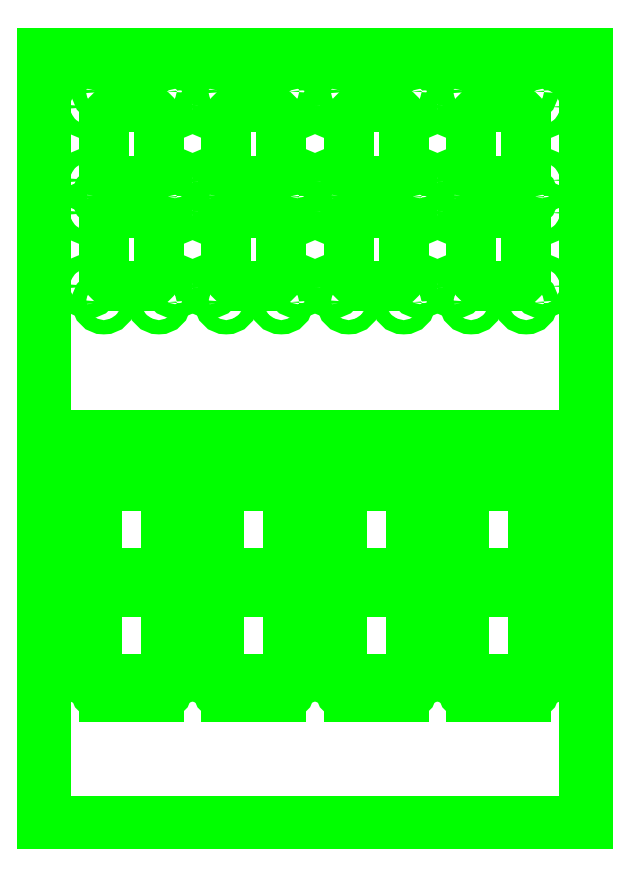
<metadata>
{"format":"dxf","ext":"dxf","renderer":"ezdxf+matplotlib","layout":"modelspace","background":"white","min_lineweight":24,"dpi":150}
</metadata>
<code>
0
SECTION
2
ENTITIES
0
LINE
8
OUTER_LOOP
10
19.75
20
83.05
30
0
11
19.75
21
123
31
0
0
ARC
8
OUTER_LOOP
10
24.75
20
123
30
0
40
5
50
0
51
180
0
ARC
8
OUTER_LOOP
10
24.75
20
83.05
30
0
40
5
50
180
51
360
0
LINE
8
OUTER_LOOP
10
29.75
20
123
30
0
11
29.75
21
83.05
31
0
0
LINE
8
OUTER_LOOP
10
29.75
20
140.8
30
0
11
29.75
21
180.8
31
0
0
ARC
8
OUTER_LOOP
10
24.75
20
180.8
30
0
40
5
50
0
51
180
0
LINE
8
OUTER_LOOP
10
19.75
20
180.8
30
0
11
19.75
21
140.8
31
0
0
ARC
8
OUTER_LOOP
10
24.75
20
140.8
30
0
40
5
50
180
51
0
0
LINE
8
OUTER_LOOP
10
63.5
20
136.8
30
0
11
33.5
21
136.8
31
0
0
ARC
8
OUTER_LOOP
10
33.5
20
131.8
30
0
40
5
50
90
51
270
0
LINE
8
OUTER_LOOP
10
33.5
20
126.8
30
0
11
63.5
21
126.8
31
0
0
ARC
8
OUTER_LOOP
10
63.5
20
131.8
30
0
40
5
50
270
51
90
0
LINE
8
OUTER_LOOP
10
33.5
20
194.2
30
0
11
63.5
21
194.2
31
0
0
ARC
8
OUTER_LOOP
10
72.25
20
180.8
30
0
40
5
50
0
51
180
0
LINE
8
OUTER_LOOP
10
63.5
20
184.2
30
0
11
33.5
21
184.2
31
0
0
ARC
8
OUTER_LOOP
10
33.5
20
189.2
30
0
40
5
50
90
51
270
0
ARC
8
OUTER_LOOP
10
63.5
20
189.2
30
0
40
5
50
270
51
90
0
LINE
8
OUTER_LOOP
10
33.5
20
69.34
30
0
11
63.5
21
69.34
31
0
0
ARC
8
OUTER_LOOP
10
63.5
20
74.34
30
0
40
5
50
270
51
90
0
LINE
8
OUTER_LOOP
10
63.5
20
79.34
30
0
11
33.5
21
79.34
31
0
0
ARC
8
OUTER_LOOP
10
33.5
20
74.34
30
0
40
5
50
90
51
270
0
ARC
8
OUTER_LOOP
10
72.25
20
140.8
30
0
40
5
50
180
51
0
0
ARC
8
OUTER_LOOP
10
72.25
20
83.05
30
0
40
5
50
180
51
0
0
ARC
8
OUTER_LOOP
10
72.25
20
123
30
0
40
5
50
0
51
180
0
LINE
8
OUTER_LOOP
10
67.25
20
140.8
30
0
11
67.25
21
180.8
31
0
0
LINE
8
OUTER_LOOP
10
77.25
20
83.05
30
0
11
77.25
21
123
31
0
0
LINE
8
OUTER_LOOP
10
67.25
20
123
30
0
11
67.25
21
83.05
31
0
0
LINE
8
OUTER_LOOP
10
77.25
20
180.8
30
0
11
77.25
21
140.8
31
0
0
LINE
8
OUTER_LOOP
10
86.42
20
83.05
30
0
11
86.42
21
123
31
0
0
ARC
8
OUTER_LOOP
10
91.42
20
123
30
0
40
5
50
0
51
180
0
ARC
8
OUTER_LOOP
10
91.42
20
83.05
30
0
40
5
50
180
51
360
0
LINE
8
OUTER_LOOP
10
96.42
20
123
30
0
11
96.42
21
83.05
31
0
0
LINE
8
OUTER_LOOP
10
100.2
20
194.2
30
0
11
130.2
21
194.2
31
0
0
ARC
8
OUTER_LOOP
10
100.2
20
189.2
30
0
40
5
50
90
51
270
0
LINE
8
OUTER_LOOP
10
130.2
20
184.2
30
0
11
100.2
21
184.2
31
0
0
ARC
8
OUTER_LOOP
10
130.2
20
189.2
30
0
40
5
50
270
51
90
0
LINE
8
OUTER_LOOP
10
100.2
20
69.34
30
0
11
130.2
21
69.34
31
0
0
LINE
8
OUTER_LOOP
10
130.2
20
79.34
30
0
11
100.2
21
79.34
31
0
0
ARC
8
OUTER_LOOP
10
130.2
20
74.34
30
0
40
5
50
270
51
90
0
ARC
8
OUTER_LOOP
10
100.2
20
74.34
30
0
40
5
50
90
51
270
0
ARC
8
OUTER_LOOP
10
91.42
20
180.8
30
0
40
5
50
0
51
180
0
ARC
8
OUTER_LOOP
10
91.42
20
140.8
30
0
40
5
50
180
51
0
0
LINE
8
OUTER_LOOP
10
96.42
20
140.8
30
0
11
96.42
21
180.8
31
0
0
LINE
8
OUTER_LOOP
10
86.42
20
180.8
30
0
11
86.42
21
140.8
31
0
0
LINE
8
OUTER_LOOP
10
133.9
20
140.8
30
0
11
133.9
21
180.8
31
0
0
ARC
8
OUTER_LOOP
10
138.9
20
140.8
30
0
40
5
50
180
51
0
0
LINE
8
OUTER_LOOP
10
143.9
20
180.8
30
0
11
143.9
21
140.8
31
0
0
ARC
8
OUTER_LOOP
10
138.9
20
180.8
30
0
40
5
50
0
51
180
0
LINE
8
OUTER_LOOP
10
133.9
20
123
30
0
11
133.9
21
83.05
31
0
0
ARC
8
OUTER_LOOP
10
138.9
20
83.05
30
0
40
5
50
180
51
0
0
LINE
8
OUTER_LOOP
10
143.9
20
83.05
30
0
11
143.9
21
123
31
0
0
ARC
8
OUTER_LOOP
10
138.9
20
123
30
0
40
5
50
0
51
180
0
ARC
8
OUTER_LOOP
10
100.2
20
131.8
30
0
40
5
50
90
51
270
0
ARC
8
OUTER_LOOP
10
130.2
20
131.8
30
0
40
5
50
270
51
90
0
LINE
8
OUTER_LOOP
10
100.2
20
126.8
30
0
11
130.2
21
126.8
31
0
0
LINE
8
OUTER_LOOP
10
130.2
20
136.8
30
0
11
100.2
21
136.8
31
0
0
LINE
8
OUTER_LOOP
10
153.1
20
83.05
30
0
11
153.1
21
123
31
0
0
ARC
8
OUTER_LOOP
10
158.1
20
123
30
0
40
5
50
0
51
180
0
ARC
8
OUTER_LOOP
10
158.1
20
83.05
30
0
40
5
50
180
51
360
0
LINE
8
OUTER_LOOP
10
163.1
20
123
30
0
11
163.1
21
83.05
31
0
0
LINE
8
OUTER_LOOP
10
166.8
20
194.2
30
0
11
196.8
21
194.2
31
0
0
ARC
8
OUTER_LOOP
10
166.8
20
189.2
30
0
40
5
50
90
51
270
0
LINE
8
OUTER_LOOP
10
196.8
20
184.2
30
0
11
166.8
21
184.2
31
0
0
ARC
8
OUTER_LOOP
10
196.8
20
189.2
30
0
40
5
50
270
51
90
0
LINE
8
OUTER_LOOP
10
166.8
20
69.34
30
0
11
196.8
21
69.34
31
0
0
LINE
8
OUTER_LOOP
10
196.8
20
79.34
30
0
11
166.8
21
79.34
31
0
0
ARC
8
OUTER_LOOP
10
196.8
20
74.34
30
0
40
5
50
270
51
90
0
ARC
8
OUTER_LOOP
10
166.8
20
74.34
30
0
40
5
50
90
51
270
0
ARC
8
OUTER_LOOP
10
158.1
20
180.8
30
0
40
5
50
0
51
180
0
ARC
8
OUTER_LOOP
10
158.1
20
140.8
30
0
40
5
50
180
51
0
0
LINE
8
OUTER_LOOP
10
163.1
20
140.8
30
0
11
163.1
21
180.8
31
0
0
LINE
8
OUTER_LOOP
10
153.1
20
180.8
30
0
11
153.1
21
140.8
31
0
0
LINE
8
OUTER_LOOP
10
200.6
20
140.8
30
0
11
200.6
21
180.8
31
0
0
ARC
8
OUTER_LOOP
10
205.6
20
140.8
30
0
40
5
50
180
51
0
0
LINE
8
OUTER_LOOP
10
210.6
20
180.8
30
0
11
210.6
21
140.8
31
0
0
ARC
8
OUTER_LOOP
10
205.6
20
180.8
30
0
40
5
50
0
51
180
0
LINE
8
OUTER_LOOP
10
200.6
20
123
30
0
11
200.6
21
83.05
31
0
0
ARC
8
OUTER_LOOP
10
205.6
20
83.05
30
0
40
5
50
180
51
0
0
LINE
8
OUTER_LOOP
10
210.6
20
83.05
30
0
11
210.6
21
123
31
0
0
ARC
8
OUTER_LOOP
10
205.6
20
123
30
0
40
5
50
0
51
180
0
ARC
8
OUTER_LOOP
10
166.8
20
131.8
30
0
40
5
50
90
51
270
0
ARC
8
OUTER_LOOP
10
196.8
20
131.8
30
0
40
5
50
270
51
90
0
LINE
8
OUTER_LOOP
10
166.8
20
126.8
30
0
11
196.8
21
126.8
31
0
0
LINE
8
OUTER_LOOP
10
196.8
20
136.8
30
0
11
166.8
21
136.8
31
0
0
LINE
8
OUTER_LOOP
10
219.8
20
83.05
30
0
11
219.8
21
123
31
0
0
ARC
8
OUTER_LOOP
10
224.8
20
123
30
0
40
5
50
0
51
180
0
ARC
8
OUTER_LOOP
10
224.8
20
83.05
30
0
40
5
50
180
51
360
0
LINE
8
OUTER_LOOP
10
229.8
20
123
30
0
11
229.8
21
83.05
31
0
0
LINE
8
OUTER_LOOP
10
233.5
20
194.2
30
0
11
263.5
21
194.2
31
0
0
ARC
8
OUTER_LOOP
10
233.5
20
189.2
30
0
40
5
50
90
51
270
0
LINE
8
OUTER_LOOP
10
263.5
20
184.2
30
0
11
233.5
21
184.2
31
0
0
ARC
8
OUTER_LOOP
10
263.5
20
189.2
30
0
40
5
50
270
51
90
0
LINE
8
OUTER_LOOP
10
233.5
20
69.34
30
0
11
263.5
21
69.34
31
0
0
LINE
8
OUTER_LOOP
10
263.5
20
79.34
30
0
11
233.5
21
79.34
31
0
0
ARC
8
OUTER_LOOP
10
263.5
20
74.34
30
0
40
5
50
270
51
90
0
ARC
8
OUTER_LOOP
10
233.5
20
74.34
30
0
40
5
50
90
51
270
0
ARC
8
OUTER_LOOP
10
224.8
20
180.8
30
0
40
5
50
0
51
180
0
ARC
8
OUTER_LOOP
10
224.8
20
140.8
30
0
40
5
50
180
51
0
0
LINE
8
OUTER_LOOP
10
229.8
20
140.8
30
0
11
229.8
21
180.8
31
0
0
LINE
8
OUTER_LOOP
10
219.8
20
180.8
30
0
11
219.8
21
140.8
31
0
0
LINE
8
OUTER_LOOP
10
267.2
20
140.8
30
0
11
267.2
21
180.8
31
0
0
ARC
8
OUTER_LOOP
10
272.2
20
140.8
30
0
40
5
50
180
51
0
0
LINE
8
OUTER_LOOP
10
277.2
20
180.8
30
0
11
277.2
21
140.8
31
0
0
ARC
8
OUTER_LOOP
10
272.2
20
180.8
30
0
40
5
50
0
51
180
0
LINE
8
OUTER_LOOP
10
267.2
20
123
30
0
11
267.2
21
83.05
31
0
0
ARC
8
OUTER_LOOP
10
272.2
20
83.05
30
0
40
5
50
180
51
0
0
LINE
8
OUTER_LOOP
10
277.2
20
83.05
30
0
11
277.2
21
123
31
0
0
ARC
8
OUTER_LOOP
10
272.2
20
123
30
0
40
5
50
0
51
180
0
ARC
8
OUTER_LOOP
10
233.5
20
131.8
30
0
40
5
50
90
51
270
0
ARC
8
OUTER_LOOP
10
263.5
20
131.8
30
0
40
5
50
270
51
90
0
LINE
8
OUTER_LOOP
10
233.5
20
126.8
30
0
11
263.5
21
126.8
31
0
0
LINE
8
OUTER_LOOP
10
263.5
20
136.8
30
0
11
233.5
21
136.8
31
0
0
LINE
8
INTERIOR_LOOPS
10
295
20
2
30
0
11
295
21
208
31
0
0
LINE
8
INTERIOR_LOOPS
10
2
20
2
30
0
11
295
21
2
31
0
0
LINE
8
INTERIOR_LOOPS
10
2
20
208
30
0
11
2
21
2
31
0
0
LINE
8
INTERIOR_LOOPS
10
295
20
208
30
0
11
2
21
208
31
0
0
LINE
8
OUTER_LOOP
10
297
20
0
30
0
11
297
21
420
31
0
0
LINE
8
OUTER_LOOP
10
0
20
420
30
0
11
0
21
0
31
0
0
LINE
8
OUTER_LOOP
10
0
20
0
30
0
11
297
21
0
31
0
0
CIRCLE
8
INTERIOR_LOOPS
10
24.75
20
390.8
30
0
40
3.875
0
CIRCLE
8
INTERIOR_LOOPS
10
33.5
20
399.2
30
0
40
3.875
0
CIRCLE
8
INTERIOR_LOOPS
10
63.5
20
399.2
30
0
40
3.875
0
CIRCLE
8
INTERIOR_LOOPS
10
72.25
20
390.8
30
0
40
3.875
0
CIRCLE
8
INTERIOR_LOOPS
10
24.75
20
350.8
30
0
40
3.875
0
CIRCLE
8
INTERIOR_LOOPS
10
33.5
20
341.8
30
0
40
3.875
0
CIRCLE
8
INTERIOR_LOOPS
10
63.5
20
341.8
30
0
40
3.875
0
CIRCLE
8
INTERIOR_LOOPS
10
72.25
20
350.8
30
0
40
3.875
0
CIRCLE
8
INTERIOR_LOOPS
10
72.25
20
333
30
0
40
3.875
0
CIRCLE
8
INTERIOR_LOOPS
10
24.75
20
333
30
0
40
3.875
0
CIRCLE
8
INTERIOR_LOOPS
10
24.75
20
293
30
0
40
3.875
0
CIRCLE
8
INTERIOR_LOOPS
10
33.5
20
284.3
30
0
40
3.875
0
CIRCLE
8
INTERIOR_LOOPS
10
63.5
20
284.3
30
0
40
3.875
0
CIRCLE
8
INTERIOR_LOOPS
10
72.25
20
293
30
0
40
3.875
0
LINE
8
OUTER_LOOP
10
43.5
20
390.5
30
0
11
53.5
21
390.5
31
0
0
ARC
8
OUTER_LOOP
10
53.5
20
380.5
30
0
40
10
50
0
51
90
0
LINE
8
OUTER_LOOP
10
63.5
20
380.5
30
0
11
63.5
21
360.5
31
0
0
ARC
8
OUTER_LOOP
10
53.5
20
360.5
30
0
40
10
50
270
51
0
0
LINE
8
OUTER_LOOP
10
53.5
20
350.5
30
0
11
43.5
21
350.5
31
0
0
ARC
8
OUTER_LOOP
10
43.5
20
360.5
30
0
40
10
50
180
51
270
0
LINE
8
OUTER_LOOP
10
33.5
20
360.5
30
0
11
33.5
21
380.5
31
0
0
ARC
8
OUTER_LOOP
10
43.5
20
380.5
30
0
40
10
50
90
51
180
0
ARC
8
OUTER_LOOP
10
53.5
20
303
30
0
40
10
50
270
51
0
0
LINE
8
OUTER_LOOP
10
53.5
20
293
30
0
11
43.5
21
293
31
0
0
ARC
8
OUTER_LOOP
10
43.5
20
303
30
0
40
10
50
180
51
270
0
LINE
8
OUTER_LOOP
10
33.5
20
303
30
0
11
33.5
21
323
31
0
0
ARC
8
OUTER_LOOP
10
43.5
20
323
30
0
40
10
50
90
51
180
0
LINE
8
OUTER_LOOP
10
43.5
20
333
30
0
11
53.5
21
333
31
0
0
ARC
8
OUTER_LOOP
10
53.5
20
323
30
0
40
10
50
0
51
90
0
LINE
8
OUTER_LOOP
10
63.5
20
323
30
0
11
63.5
21
303
31
0
0
LINE
8
OUTER_LOOP
10
110.2
20
390.5
30
0
11
120.2
21
390.5
31
0
0
ARC
8
OUTER_LOOP
10
110.2
20
380.5
30
0
40
10
50
90
51
180
0
LINE
8
OUTER_LOOP
10
100.2
20
360.5
30
0
11
100.2
21
380.5
31
0
0
ARC
8
OUTER_LOOP
10
110.2
20
360.5
30
0
40
10
50
180
51
270
0
LINE
8
OUTER_LOOP
10
120.2
20
350.5
30
0
11
110.2
21
350.5
31
0
0
ARC
8
OUTER_LOOP
10
120.2
20
360.5
30
0
40
10
50
270
51
0
0
LINE
8
OUTER_LOOP
10
130.2
20
380.5
30
0
11
130.2
21
360.5
31
0
0
ARC
8
OUTER_LOOP
10
120.2
20
380.5
30
0
40
10
50
0
51
90
0
CIRCLE
8
INTERIOR_LOOPS
10
130.2
20
284.3
30
0
40
3.875
0
CIRCLE
8
INTERIOR_LOOPS
10
91.42
20
293
30
0
40
3.875
0
CIRCLE
8
INTERIOR_LOOPS
10
138.9
20
333
30
0
40
3.875
0
CIRCLE
8
INTERIOR_LOOPS
10
130.2
20
341.8
30
0
40
3.875
0
CIRCLE
8
INTERIOR_LOOPS
10
91.42
20
350.8
30
0
40
3.875
0
CIRCLE
8
INTERIOR_LOOPS
10
130.2
20
399.2
30
0
40
3.875
0
CIRCLE
8
INTERIOR_LOOPS
10
100.2
20
399.2
30
0
40
3.875
0
CIRCLE
8
INTERIOR_LOOPS
10
91.42
20
390.8
30
0
40
3.875
0
CIRCLE
8
INTERIOR_LOOPS
10
138.9
20
390.8
30
0
40
3.875
0
CIRCLE
8
INTERIOR_LOOPS
10
100.2
20
341.8
30
0
40
3.875
0
CIRCLE
8
INTERIOR_LOOPS
10
138.9
20
350.8
30
0
40
3.875
0
CIRCLE
8
INTERIOR_LOOPS
10
91.42
20
333
30
0
40
3.875
0
CIRCLE
8
INTERIOR_LOOPS
10
100.2
20
284.3
30
0
40
3.875
0
CIRCLE
8
INTERIOR_LOOPS
10
138.9
20
293
30
0
40
3.875
0
ARC
8
OUTER_LOOP
10
120.2
20
303
30
0
40
10
50
270
51
0
0
LINE
8
OUTER_LOOP
10
130.2
20
323
30
0
11
130.2
21
303
31
0
0
ARC
8
OUTER_LOOP
10
120.2
20
323
30
0
40
10
50
0
51
90
0
LINE
8
OUTER_LOOP
10
110.2
20
333
30
0
11
120.2
21
333
31
0
0
ARC
8
OUTER_LOOP
10
110.2
20
323
30
0
40
10
50
90
51
180
0
LINE
8
OUTER_LOOP
10
100.2
20
303
30
0
11
100.2
21
323
31
0
0
ARC
8
OUTER_LOOP
10
110.2
20
303
30
0
40
10
50
180
51
270
0
LINE
8
OUTER_LOOP
10
120.2
20
293
30
0
11
110.2
21
293
31
0
0
LINE
8
OUTER_LOOP
10
176.8
20
390.5
30
0
11
186.8
21
390.5
31
0
0
ARC
8
OUTER_LOOP
10
176.8
20
380.5
30
0
40
10
50
90
51
180
0
LINE
8
OUTER_LOOP
10
166.8
20
360.5
30
0
11
166.8
21
380.5
31
0
0
ARC
8
OUTER_LOOP
10
176.8
20
360.5
30
0
40
10
50
180
51
270
0
LINE
8
OUTER_LOOP
10
186.8
20
350.5
30
0
11
176.8
21
350.5
31
0
0
ARC
8
OUTER_LOOP
10
186.8
20
360.5
30
0
40
10
50
270
51
0
0
LINE
8
OUTER_LOOP
10
196.8
20
380.5
30
0
11
196.8
21
360.5
31
0
0
ARC
8
OUTER_LOOP
10
186.8
20
380.5
30
0
40
10
50
0
51
90
0
CIRCLE
8
INTERIOR_LOOPS
10
196.8
20
284.3
30
0
40
3.875
0
CIRCLE
8
INTERIOR_LOOPS
10
158.1
20
293
30
0
40
3.875
0
CIRCLE
8
INTERIOR_LOOPS
10
205.6
20
333
30
0
40
3.875
0
CIRCLE
8
INTERIOR_LOOPS
10
196.8
20
341.8
30
0
40
3.875
0
CIRCLE
8
INTERIOR_LOOPS
10
158.1
20
350.8
30
0
40
3.875
0
CIRCLE
8
INTERIOR_LOOPS
10
196.8
20
399.2
30
0
40
3.875
0
CIRCLE
8
INTERIOR_LOOPS
10
166.8
20
399.2
30
0
40
3.875
0
CIRCLE
8
INTERIOR_LOOPS
10
158.1
20
390.8
30
0
40
3.875
0
CIRCLE
8
INTERIOR_LOOPS
10
205.6
20
390.8
30
0
40
3.875
0
CIRCLE
8
INTERIOR_LOOPS
10
166.8
20
341.8
30
0
40
3.875
0
CIRCLE
8
INTERIOR_LOOPS
10
205.6
20
350.8
30
0
40
3.875
0
CIRCLE
8
INTERIOR_LOOPS
10
158.1
20
333
30
0
40
3.875
0
CIRCLE
8
INTERIOR_LOOPS
10
166.8
20
284.3
30
0
40
3.875
0
CIRCLE
8
INTERIOR_LOOPS
10
205.6
20
293
30
0
40
3.875
0
ARC
8
OUTER_LOOP
10
186.8
20
303
30
0
40
10
50
270
51
0
0
LINE
8
OUTER_LOOP
10
196.8
20
323
30
0
11
196.8
21
303
31
0
0
ARC
8
OUTER_LOOP
10
186.8
20
323
30
0
40
10
50
0
51
90
0
LINE
8
OUTER_LOOP
10
176.8
20
333
30
0
11
186.8
21
333
31
0
0
ARC
8
OUTER_LOOP
10
176.8
20
323
30
0
40
10
50
90
51
180
0
LINE
8
OUTER_LOOP
10
166.8
20
303
30
0
11
166.8
21
323
31
0
0
ARC
8
OUTER_LOOP
10
176.8
20
303
30
0
40
10
50
180
51
270
0
LINE
8
OUTER_LOOP
10
186.8
20
293
30
0
11
176.8
21
293
31
0
0
LINE
8
OUTER_LOOP
10
243.5
20
390.5
30
0
11
253.5
21
390.5
31
0
0
ARC
8
OUTER_LOOP
10
243.5
20
380.5
30
0
40
10
50
90
51
180
0
LINE
8
OUTER_LOOP
10
233.5
20
360.5
30
0
11
233.5
21
380.5
31
0
0
ARC
8
OUTER_LOOP
10
243.5
20
360.5
30
0
40
10
50
180
51
270
0
LINE
8
OUTER_LOOP
10
253.5
20
350.5
30
0
11
243.5
21
350.5
31
0
0
ARC
8
OUTER_LOOP
10
253.5
20
360.5
30
0
40
10
50
270
51
0
0
LINE
8
OUTER_LOOP
10
263.5
20
380.5
30
0
11
263.5
21
360.5
31
0
0
ARC
8
OUTER_LOOP
10
253.5
20
380.5
30
0
40
10
50
0
51
90
0
CIRCLE
8
INTERIOR_LOOPS
10
263.5
20
284.3
30
0
40
3.875
0
CIRCLE
8
INTERIOR_LOOPS
10
224.8
20
293
30
0
40
3.875
0
CIRCLE
8
INTERIOR_LOOPS
10
272.2
20
333
30
0
40
3.875
0
CIRCLE
8
INTERIOR_LOOPS
10
263.5
20
341.8
30
0
40
3.875
0
CIRCLE
8
INTERIOR_LOOPS
10
224.8
20
350.8
30
0
40
3.875
0
CIRCLE
8
INTERIOR_LOOPS
10
263.5
20
399.2
30
0
40
3.875
0
CIRCLE
8
INTERIOR_LOOPS
10
233.5
20
399.2
30
0
40
3.875
0
CIRCLE
8
INTERIOR_LOOPS
10
224.8
20
390.8
30
0
40
3.875
0
CIRCLE
8
INTERIOR_LOOPS
10
272.2
20
390.8
30
0
40
3.875
0
CIRCLE
8
INTERIOR_LOOPS
10
233.5
20
341.8
30
0
40
3.875
0
CIRCLE
8
INTERIOR_LOOPS
10
272.2
20
350.8
30
0
40
3.875
0
CIRCLE
8
INTERIOR_LOOPS
10
224.8
20
333
30
0
40
3.875
0
CIRCLE
8
INTERIOR_LOOPS
10
233.5
20
284.3
30
0
40
3.875
0
CIRCLE
8
INTERIOR_LOOPS
10
272.2
20
293
30
0
40
3.875
0
ARC
8
OUTER_LOOP
10
253.5
20
303
30
0
40
10
50
270
51
0
0
LINE
8
OUTER_LOOP
10
263.5
20
323
30
0
11
263.5
21
303
31
0
0
ARC
8
OUTER_LOOP
10
253.5
20
323
30
0
40
10
50
0
51
90
0
LINE
8
OUTER_LOOP
10
243.5
20
333
30
0
11
253.5
21
333
31
0
0
ARC
8
OUTER_LOOP
10
243.5
20
323
30
0
40
10
50
90
51
180
0
LINE
8
OUTER_LOOP
10
233.5
20
303
30
0
11
233.5
21
323
31
0
0
ARC
8
OUTER_LOOP
10
243.5
20
303
30
0
40
10
50
180
51
270
0
LINE
8
OUTER_LOOP
10
253.5
20
293
30
0
11
243.5
21
293
31
0
0
LINE
8
INTERIOR_LOOPS
10
295
20
418
30
0
11
295
21
212
31
0
0
LINE
8
INTERIOR_LOOPS
10
295
20
212
30
0
11
2
21
212
31
0
0
LINE
8
INTERIOR_LOOPS
10
2
20
212
30
0
11
2
21
418
31
0
0
LINE
8
INTERIOR_LOOPS
10
2
20
418
30
0
11
295
21
418
31
0
0
LINE
8
OUTER_LOOP
10
0
20
420
30
0
11
297
21
420
31
0
0
ENDSEC
0
EOF

</code>
